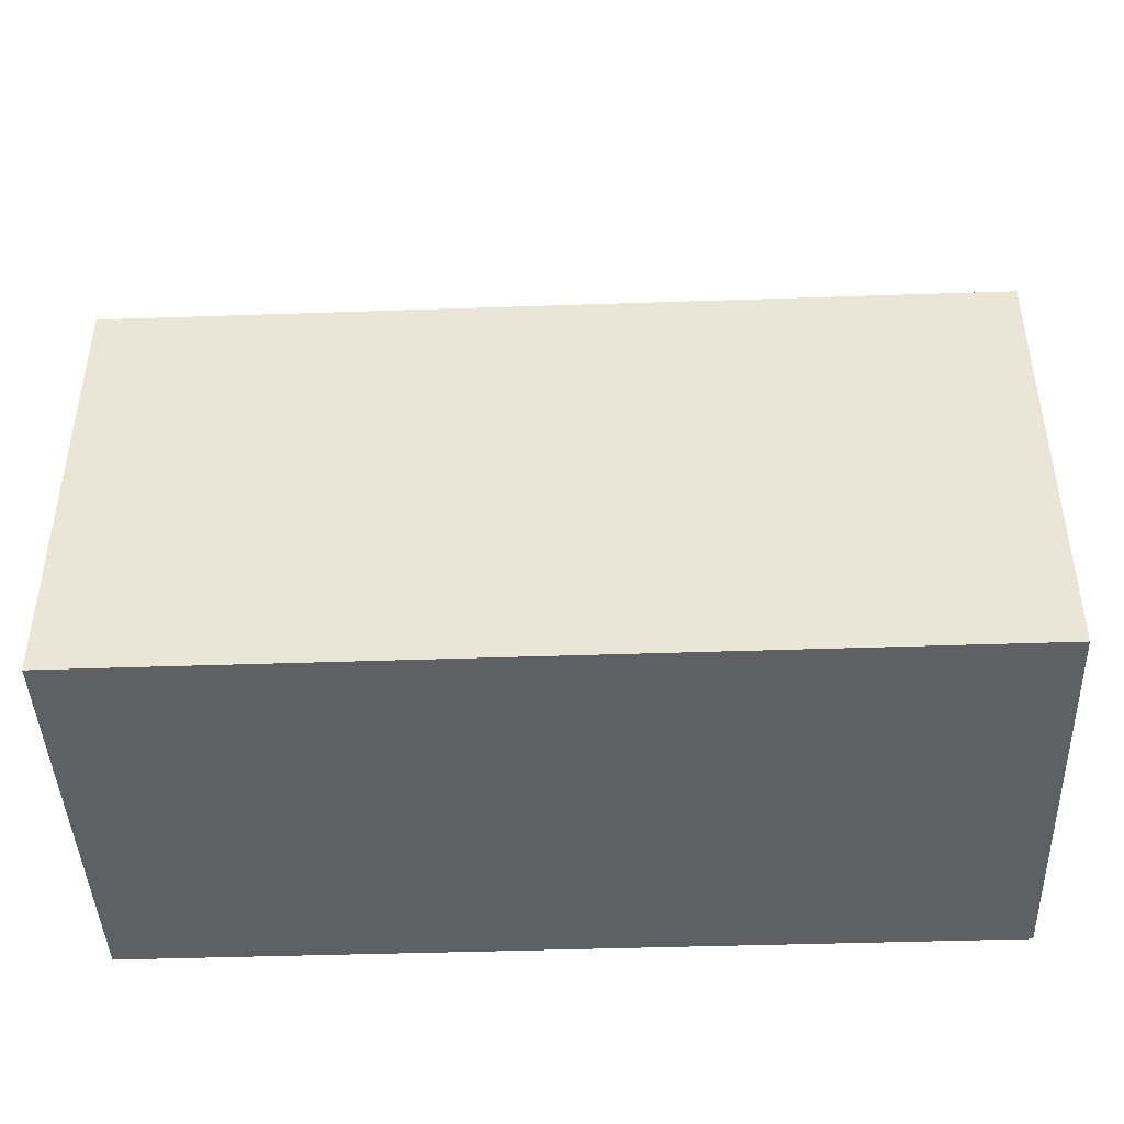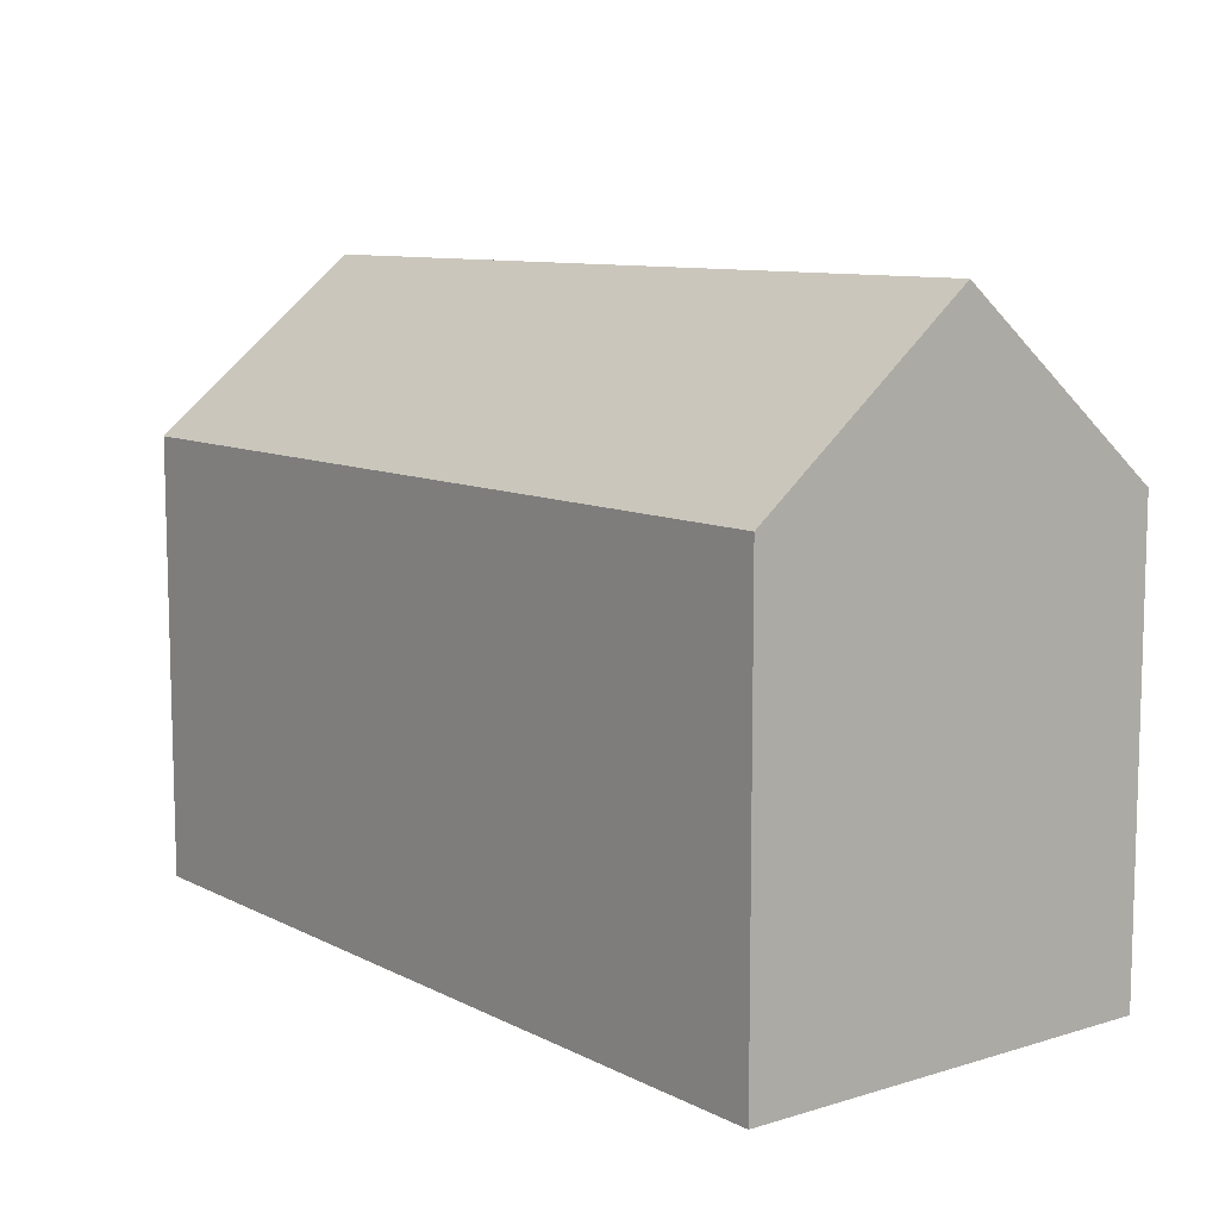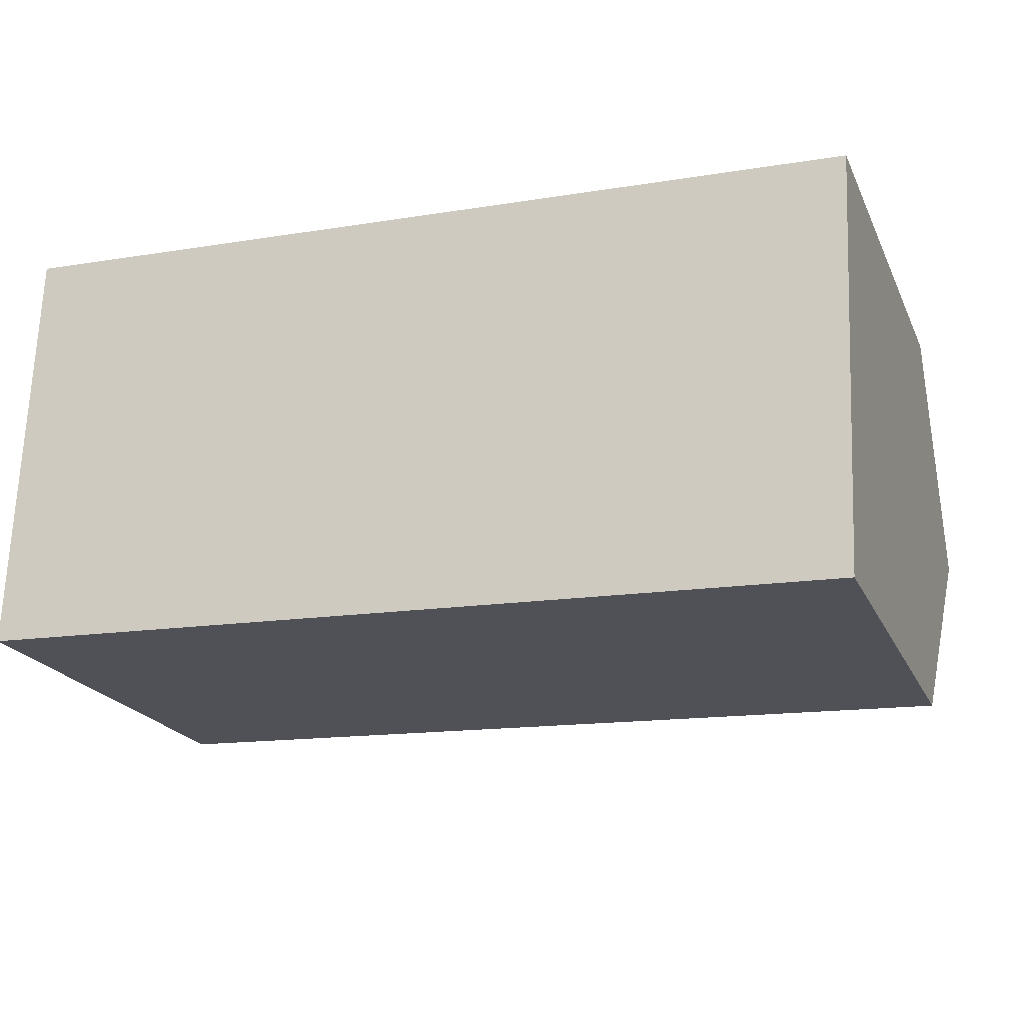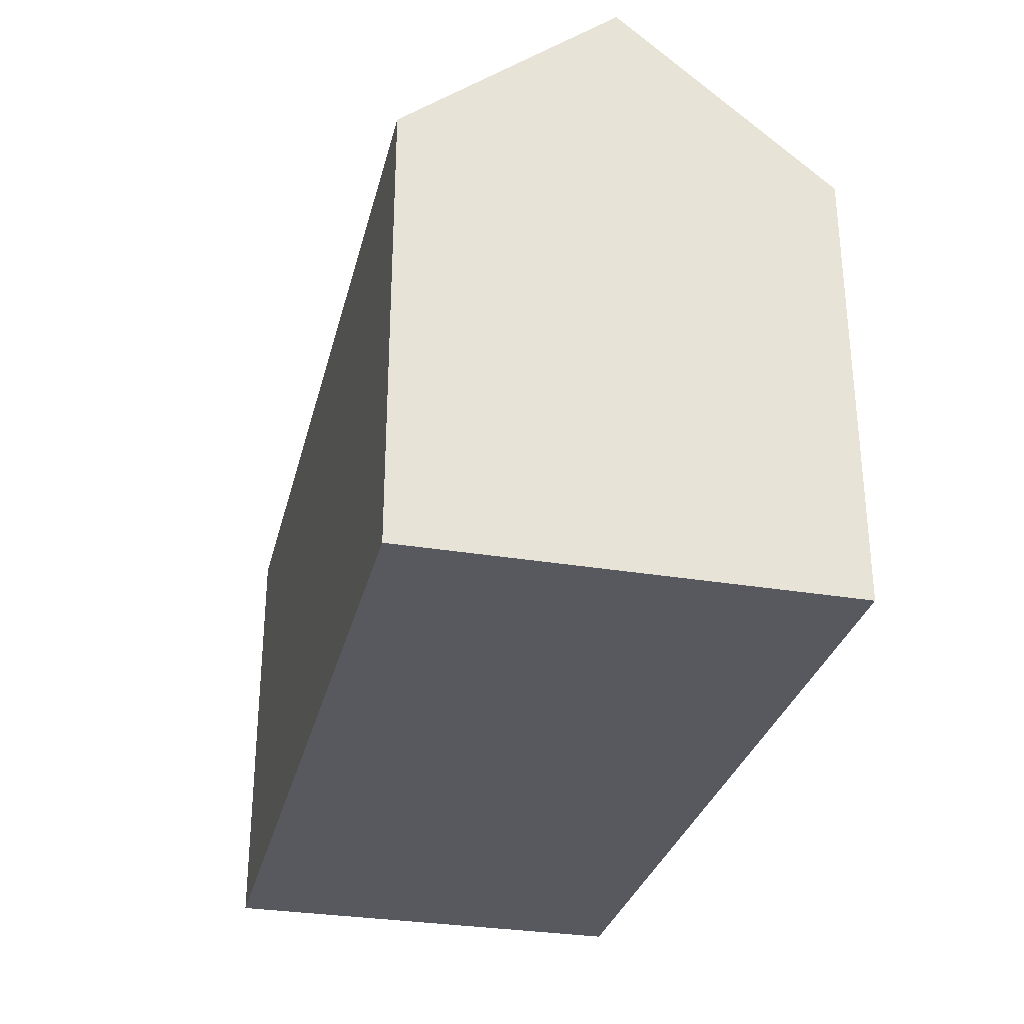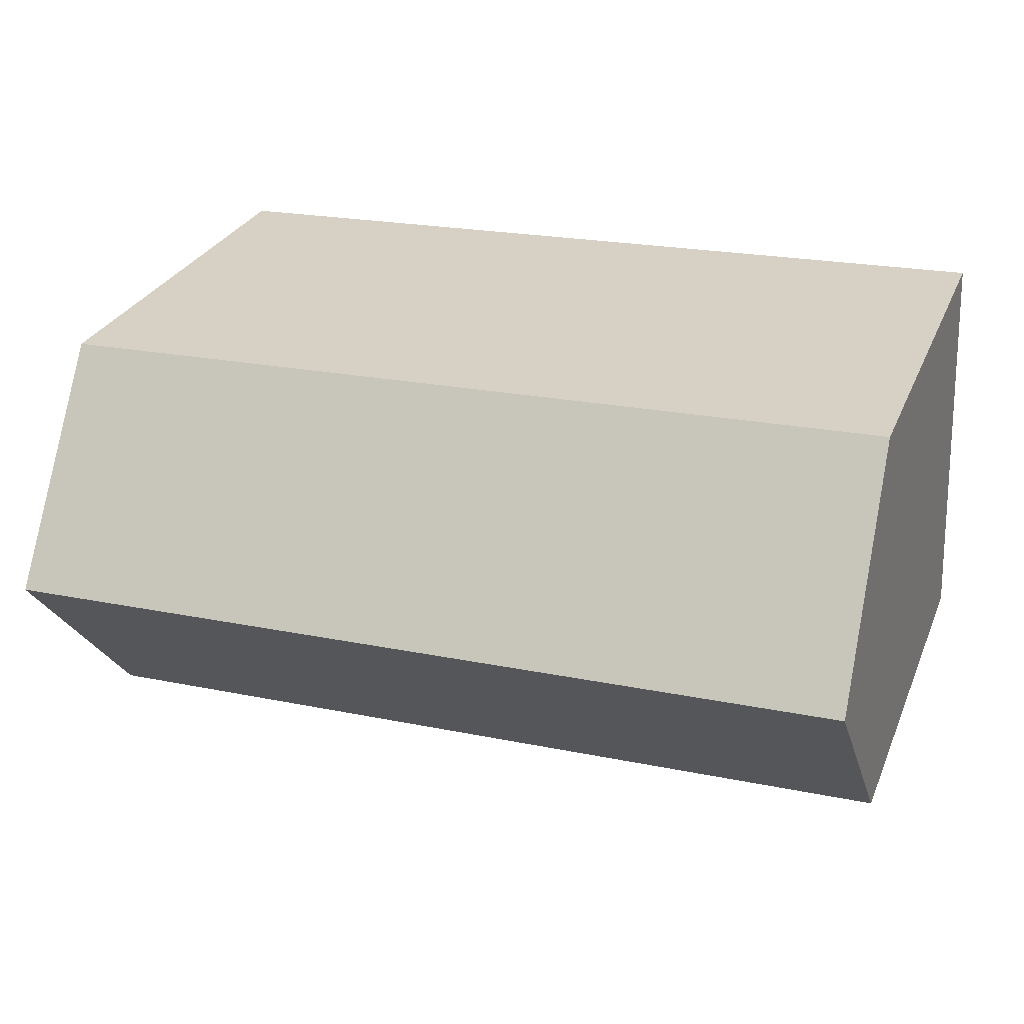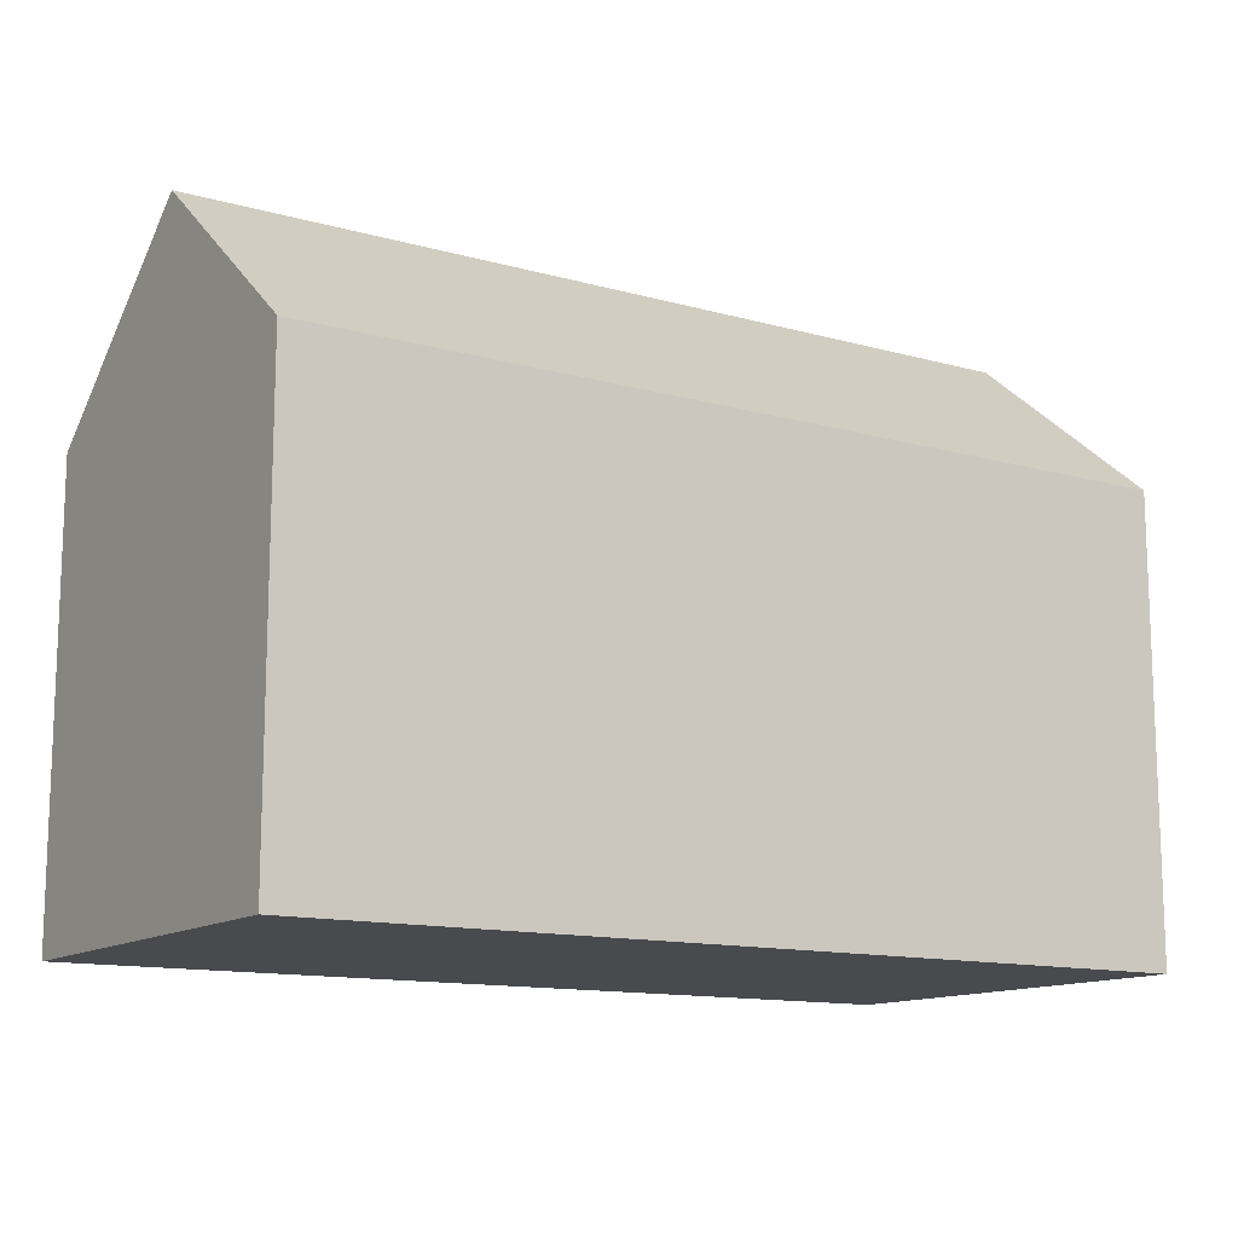
<metadata>
{"format":"obj","ext":"obj","renderer":"f3d","projection":"perspective","resolution":1024,"background":"white","views":[{"elev":-43.6,"azim":-175.5,"up":"+Y"},{"elev":9.5,"azim":54.4,"up":"+Y"},{"elev":-21.0,"azim":19.6,"up":"+Z"},{"elev":-30.4,"azim":-101.2,"up":"+Y"},{"elev":28.4,"azim":-160.2,"up":"+Z"},{"elev":-12.9,"azim":149.4,"up":"+Y"}]}
</metadata>
<code>
v  11.71 11.28 -0.443
v  22.51 15.67 4.524
v  22.28 11.29 -0.843
v  0.224 15.67 5.388
v  7.056 11.28 -0.267
v  0 11.27 6.903e-16
v  0.448 11.28 10.77
v  22.73 11.28 9.901
v  22.28 5.162e-17 -0.843
v  11.71 2.713e-17 -0.443
v  7.056 1.635e-17 -0.267
v  0 0 0
v  0.448 -6.592e-16 10.77
v  0.224 -3.299e-16 5.388
v  22.73 -6.063e-16 9.901
v  22.51 -2.77e-16 4.524
g defaultobject
f 1 2 3
f 2 1 4
f 4 1 5
f 4 5 6
f 7 2 4
f 2 7 8
f 9 1 3
f 1 9 10
f 1 10 5
f 5 10 6
f 6 10 11
f 6 11 12
f 6 7 4
f 7 6 12
f 7 12 13
f 13 12 14
f 13 8 7
f 8 13 15
f 8 3 2
f 3 8 9
f 9 8 16
f 16 8 15
f 11 14 12
f 14 11 13
f 13 11 15
f 15 11 10
f 15 10 9
f 15 9 16

</code>
